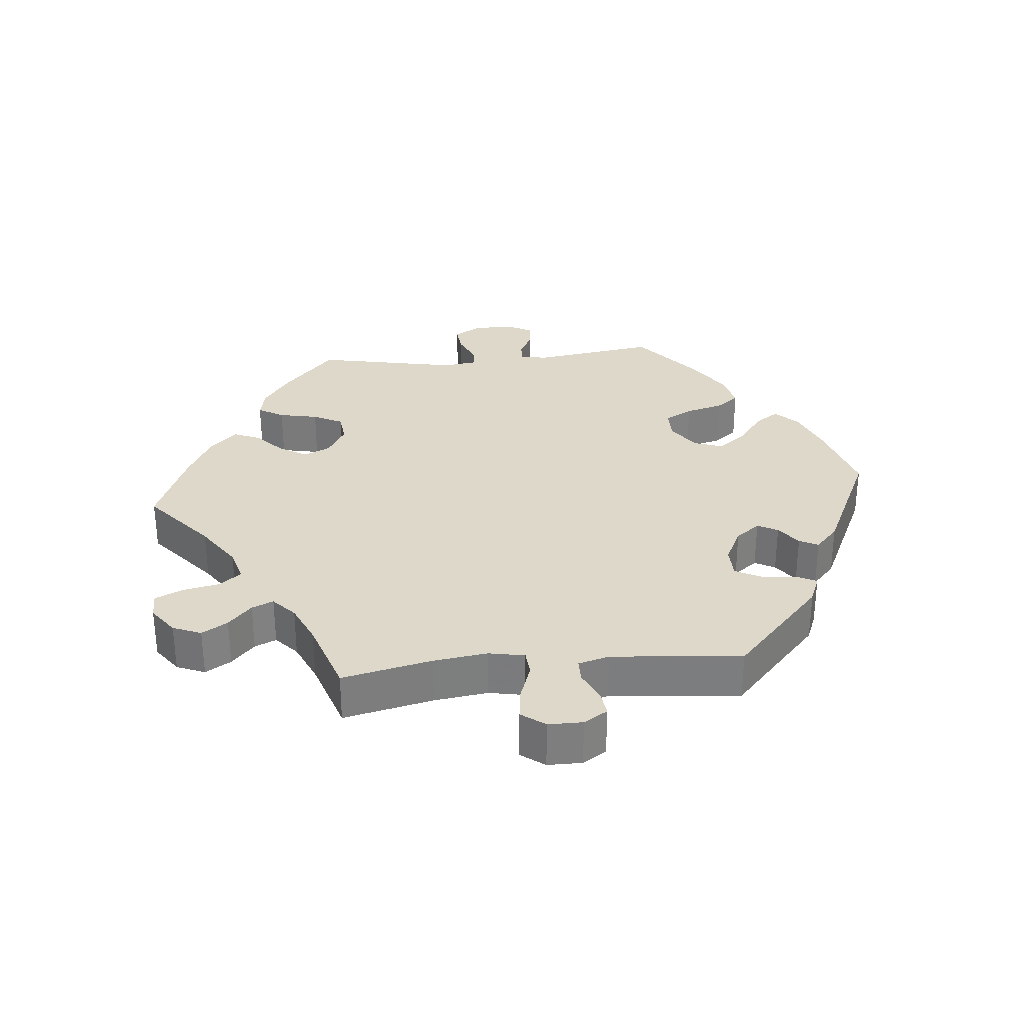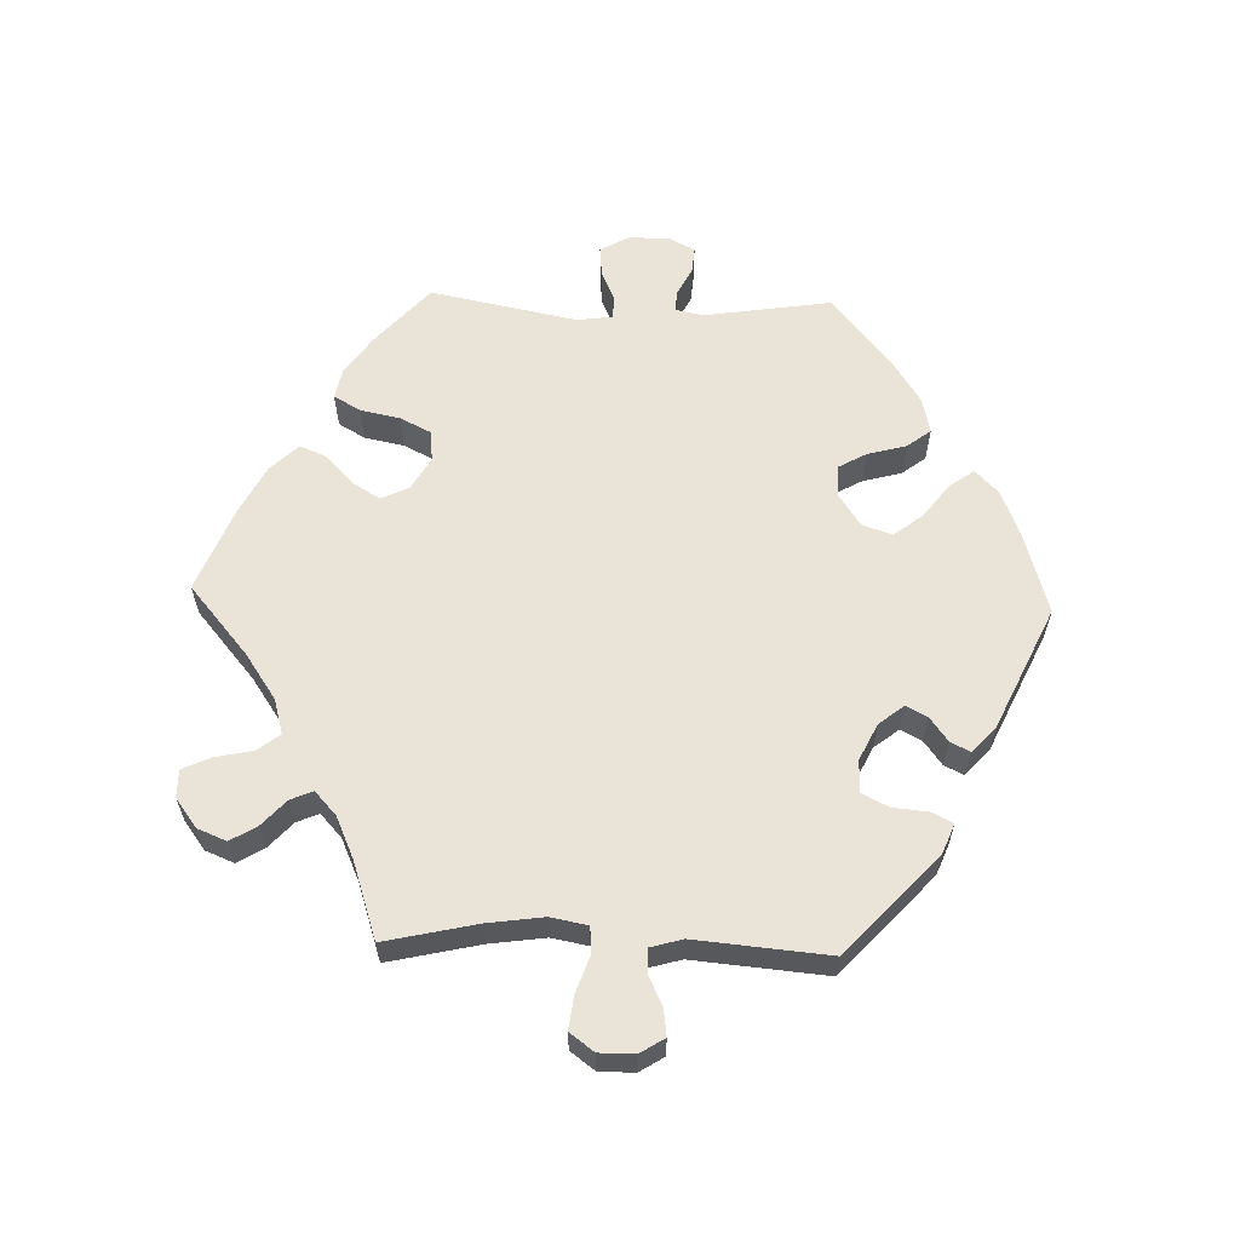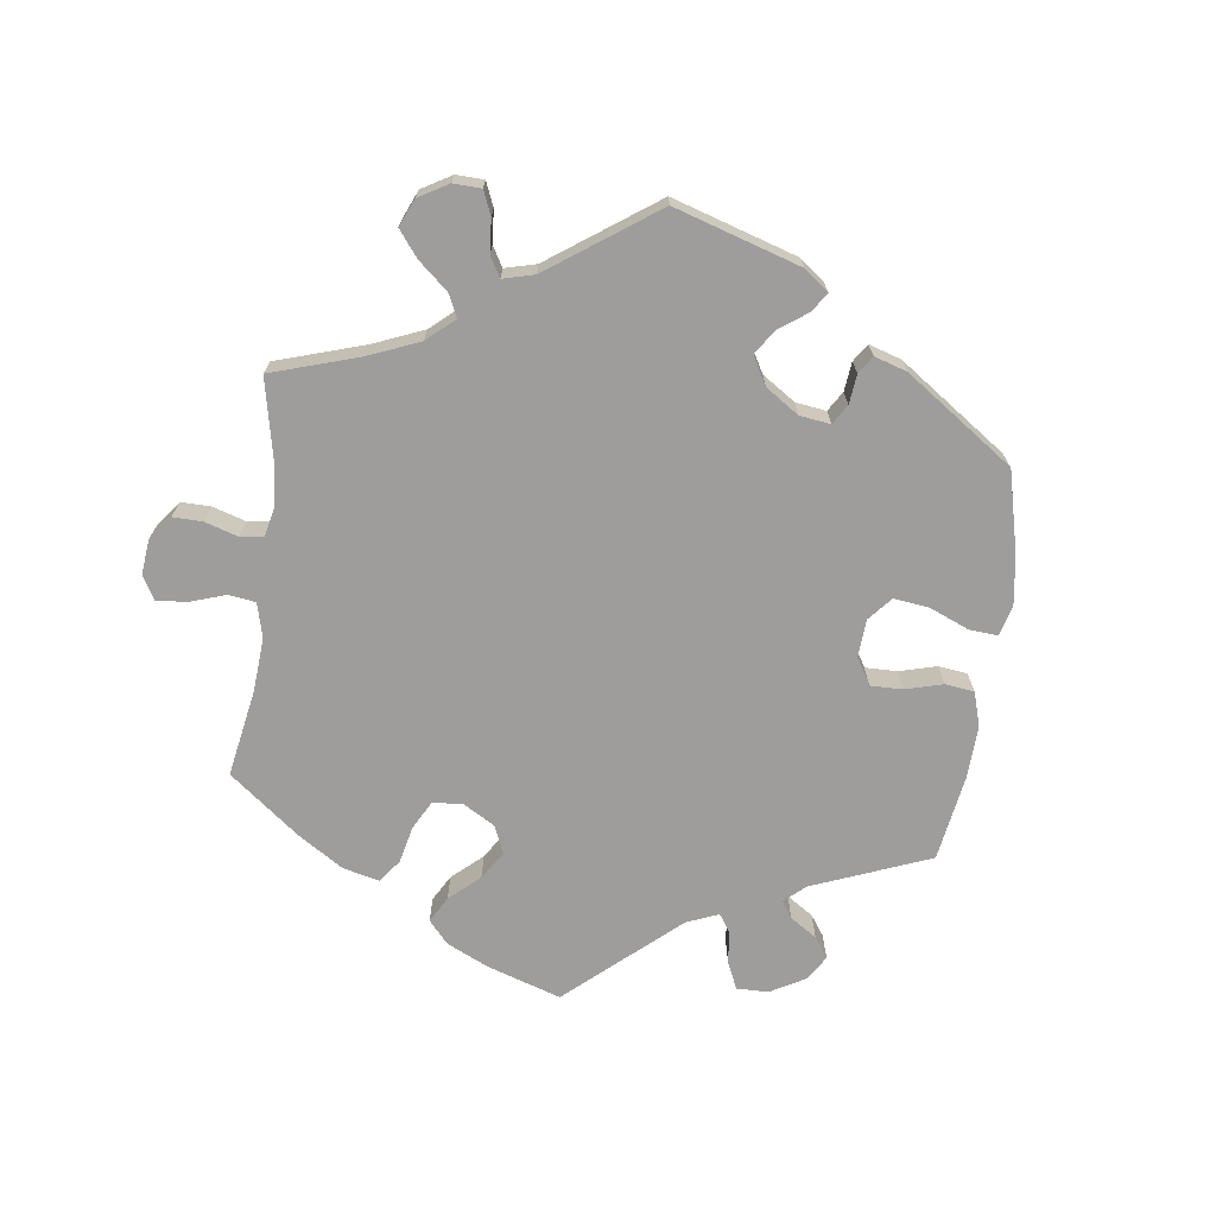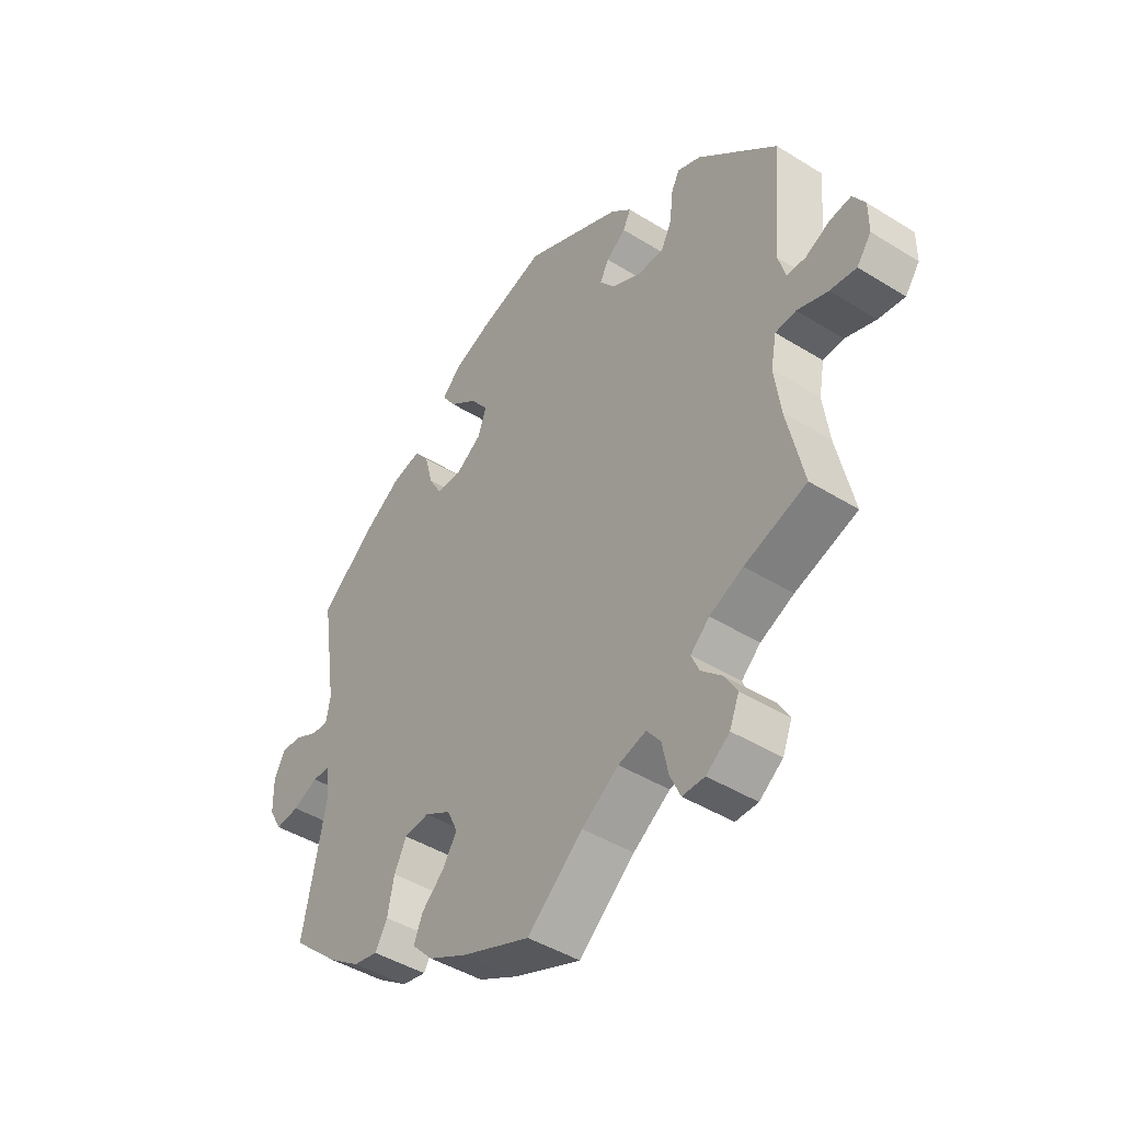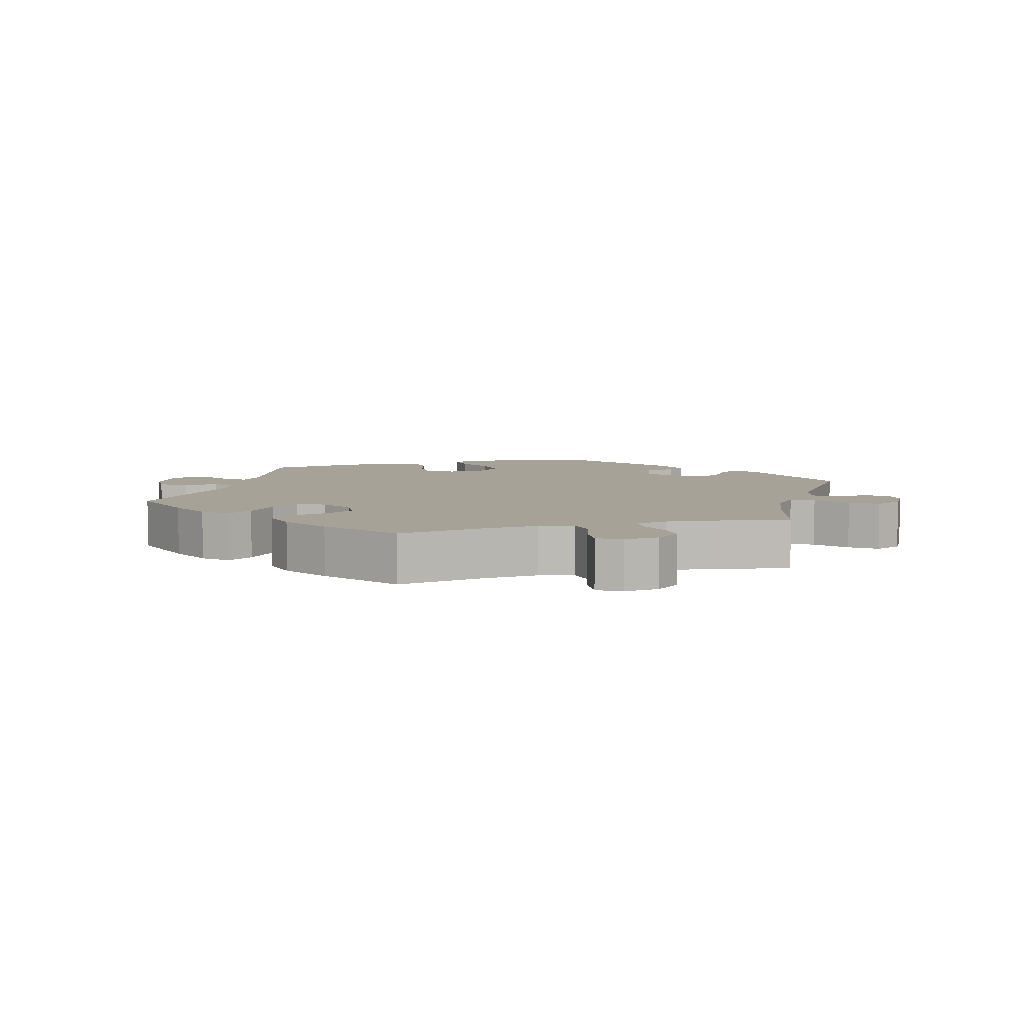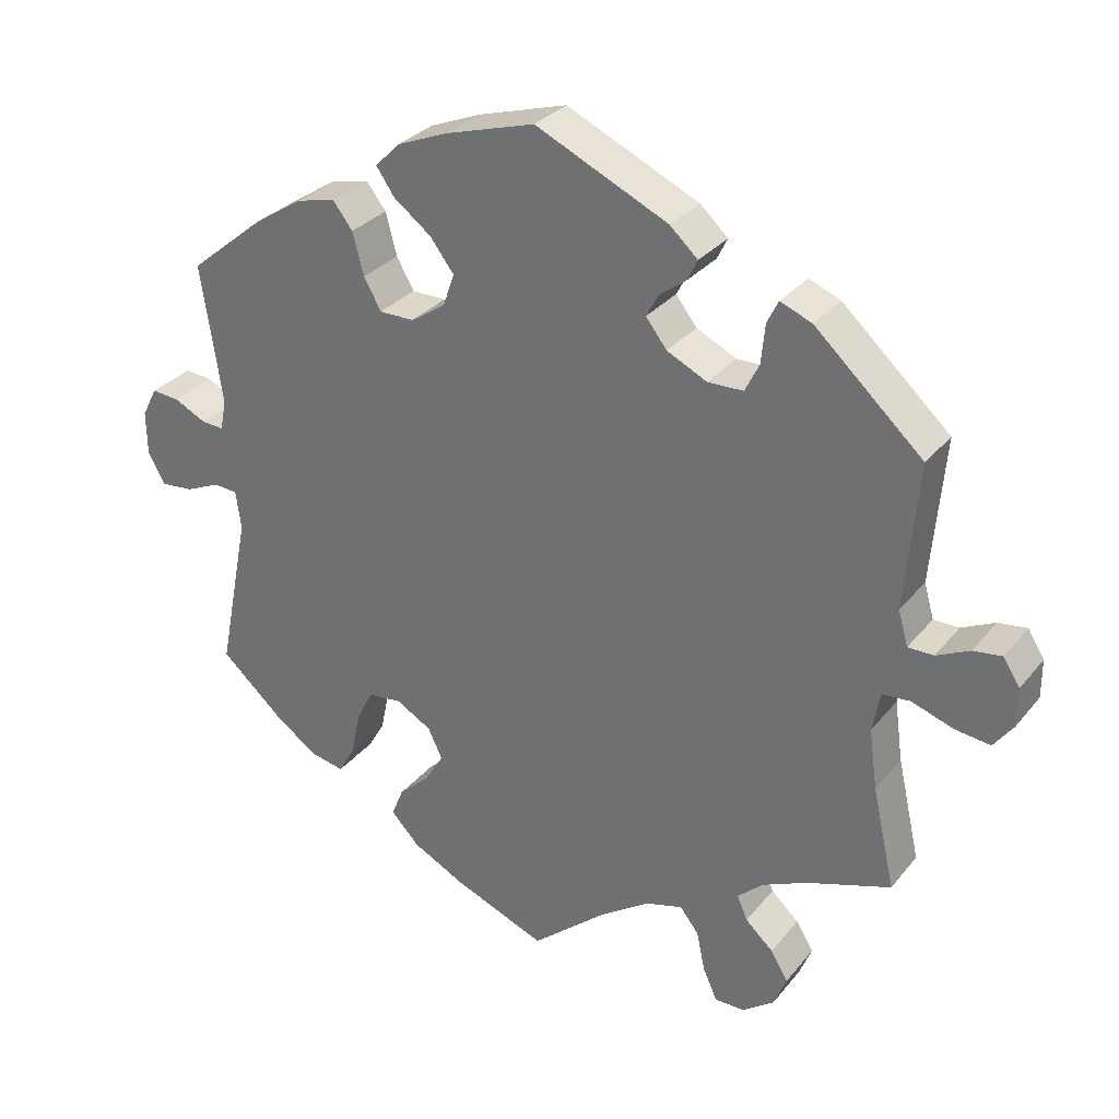
<metadata>
{"format":"obj","ext":"obj","renderer":"f3d","projection":"perspective","resolution":1024,"background":"white","views":[{"elev":31.0,"azim":-95.3,"up":"+Y"},{"elev":60.9,"azim":-88.2,"up":"+Y"},{"elev":-70.6,"azim":-67.4,"up":"+Y"},{"elev":-44.3,"azim":-126.0,"up":"+Z"},{"elev":6.6,"azim":-165.6,"up":"+Y"},{"elev":30.3,"azim":-148.5,"up":"+Z"}]}
</metadata>
<code>
v 0.118 0.07 0.543
v 0.185 0.07 0.516
v 0.218 0.07 0.483
v 0.194 0.07 0.448
v 0.144 0.07 0.41
v 0.112 0.07 0.368
v 0.127 0.07 0.325
v 0.173 0.07 0.294
v 0.219 0.07 0.294
v 0.242 0.07 0.335
v 0.257 0.07 0.391
v 0.283 0.07 0.425
v 0.335 0.07 0.413
v 0.4 0.07 0.371
v 0.5 0.07 0.289
v 0.472 0.07 0.105
v 0.48 0.07 0.064
v 0.51 0.07 0.066
v 0.552 0.07 0.087
v 0.589 0.07 0.09
v 0.609 0.07 0.051
v 0.608 0.07 -0.007
v 0.585 0.07 -0.048
v 0.542 0.07 -0.044
v 0.497 0.07 -0.024
v 0.465 0.07 -0.026
v 0.458 0.07 -0.077
v 0.5 0.07 -0.289
v 0.415 0.07 -0.365
v 0.359 0.07 -0.404
v 0.315 0.07 -0.413
v 0.293 0.07 -0.375
v 0.281 0.07 -0.317
v 0.259 0.07 -0.273
v 0.214 0.07 -0.268
v 0.167 0.07 -0.295
v 0.148 0.07 -0.335
v 0.173 0.07 -0.376
v 0.214 0.07 -0.414
v 0.23 0.07 -0.453
v 0.192 0.07 -0.493
v 0.122 0.07 -0.529
v 0 0.07 -0.578
v -0.1 0.07 -0.493
v -0.166 0.07 -0.448
v -0.216 0.07 -0.434
v -0.241 0.07 -0.466
v -0.252 0.07 -0.519
v -0.271 0.07 -0.561
v -0.311 0.07 -0.561
v -0.353 0.07 -0.53
v -0.37 0.07 -0.488
v -0.347 0.07 -0.45
v -0.31 0.07 -0.416
v -0.296 0.07 -0.384
v -0.33 0.07 -0.353
v -0.39 0.07 -0.326
v -0.501 0.07 -0.289
v -0.471 0.07 -0.156
v -0.46 0.07 -0.076
v -0.47 0.07 -0.023
v -0.507 0.07 -0.02
v -0.562 0.07 -0.039
v -0.609 0.07 -0.045
v -0.635 0.07 -0.01
v -0.635 0.07 0.041
v -0.613 0.07 0.076
v -0.575 0.07 0.071
v -0.531 0.07 0.05
v -0.497 0.07 0.05
v -0.484 0.07 0.096
v -0.501 0.07 0.289
v -0.358 0.07 0.42
v -0.316 0.07 0.437
v -0.301 0.07 0.407
v -0.296 0.07 0.355
v -0.277 0.07 0.317
v -0.23 0.07 0.316
v -0.177 0.07 0.342
v -0.149 0.07 0.378
v -0.165 0.07 0.408
v -0.2 0.07 0.434
v -0.214 0.07 0.462
v -0.177 0.07 0.496
v -0.001 0.07 0.578
v 0.118 0 0.543
v 0.185 0 0.516
v 0.218 0 0.483
v 0.194 0 0.448
v 0.144 0 0.41
v 0.112 0 0.368
v 0.127 0 0.325
v 0.173 0 0.294
v 0.219 0 0.294
v 0.242 0 0.335
v 0.257 0 0.391
v 0.283 0 0.425
v 0.335 0 0.413
v 0.4 0 0.371
v 0.5 0 0.289
v 0.472 0 0.105
v 0.48 0 0.064
v 0.51 0 0.066
v 0.552 0 0.087
v 0.589 0 0.09
v 0.609 0 0.051
v 0.608 0 -0.007
v 0.585 0 -0.048
v 0.542 0 -0.044
v 0.497 0 -0.024
v 0.465 0 -0.026
v 0.458 0 -0.077
v 0.5 0 -0.289
v 0.415 0 -0.365
v 0.359 0 -0.404
v 0.315 0 -0.413
v 0.293 0 -0.375
v 0.281 0 -0.317
v 0.259 0 -0.273
v 0.214 0 -0.268
v 0.167 0 -0.295
v 0.148 0 -0.335
v 0.173 0 -0.376
v 0.214 0 -0.414
v 0.23 0 -0.453
v 0.192 0 -0.493
v 0.122 0 -0.529
v 0 0 -0.578
v -0.1 0 -0.493
v -0.166 0 -0.448
v -0.216 0 -0.434
v -0.241 0 -0.466
v -0.252 0 -0.519
v -0.271 0 -0.561
v -0.311 0 -0.561
v -0.353 0 -0.53
v -0.37 0 -0.488
v -0.347 0 -0.45
v -0.31 0 -0.416
v -0.296 0 -0.384
v -0.33 0 -0.353
v -0.39 0 -0.326
v -0.501 0 -0.289
v -0.471 0 -0.156
v -0.46 0 -0.076
v -0.47 0 -0.023
v -0.507 0 -0.02
v -0.562 0 -0.039
v -0.609 0 -0.045
v -0.635 0 -0.01
v -0.635 0 0.041
v -0.613 0 0.076
v -0.575 0 0.071
v -0.531 0 0.05
v -0.497 0 0.05
v -0.484 0 0.096
v -0.501 0 0.289
v -0.358 0 0.42
v -0.316 0 0.437
v -0.301 0 0.407
v -0.296 0 0.355
v -0.277 0 0.317
v -0.23 0 0.316
v -0.177 0 0.342
v -0.149 0 0.378
v -0.165 0 0.408
v -0.2 0 0.434
v -0.214 0 0.462
v -0.177 0 0.496
v -0.001 0 0.578
f 81 82 83 84
f 80 81 84 85
f 73 74 75 76
f 71 72 73 76
f 70 71 76 77
f 66 67 68 69
f 66 69 70
f 65 66 70
f 62 63 64 65
f 62 65 70
f 61 62 70 77
f 57 58 59
f 56 57 59 60
f 55 56 60 61
f 51 52 53 54
f 51 54 55
f 50 51 55
f 47 48 49 50
f 47 50 55
f 46 47 55 61
f 41 42 43 44
f 41 44 45
f 38 39 40 41
f 37 38 41 45
f 36 37 45 46
f 30 31 32 33
f 30 33 34
f 27 28 29 30
f 26 27 30 34
f 22 23 24 25
f 22 25 26
f 21 22 26
f 18 19 20 21
f 17 18 21 26
f 16 17 26 34
f 10 11 12 13
f 9 10 13 14
f 2 3 4 5
f 2 5 6
f 80 85 1 2
f 79 80 2 6
f 78 79 6 7
f 46 61 77 78
f 35 36 46 78
f 35 78 7 8
f 34 35 8 9
f 15 16 34
f 9 14 15 34
f 169 168 167 166
f 170 169 166 165
f 161 160 159 158
f 161 158 157 156
f 162 161 156 155
f 154 153 152 151
f 155 154 151
f 155 151 150
f 150 149 148 147
f 155 150 147
f 162 155 147 146
f 144 143 142
f 145 144 142 141
f 146 145 141 140
f 139 138 137 136
f 140 139 136
f 140 136 135
f 135 134 133 132
f 140 135 132
f 146 140 132 131
f 129 128 127 126
f 130 129 126
f 126 125 124 123
f 130 126 123 122
f 131 130 122 121
f 118 117 116 115
f 119 118 115
f 115 114 113 112
f 119 115 112 111
f 110 109 108 107
f 111 110 107
f 111 107 106
f 106 105 104 103
f 111 106 103 102
f 119 111 102 101
f 98 97 96 95
f 99 98 95 94
f 90 89 88 87
f 91 90 87
f 87 86 170 165
f 91 87 165 164
f 92 91 164 163
f 163 162 146 131
f 163 131 121 120
f 93 92 163 120
f 94 93 120 119
f 119 101 100
f 119 100 99 94
f 1 86 87 2
f 2 87 88 3
f 3 88 89 4
f 4 89 90 5
f 5 90 91 6
f 6 91 92 7
f 7 92 93 8
f 8 93 94 9
f 9 94 95 10
f 10 95 96 11
f 11 96 97 12
f 12 97 98 13
f 13 98 99 14
f 14 99 100 15
f 15 100 101 16
f 16 101 102 17
f 17 102 103 18
f 18 103 104 19
f 19 104 105 20
f 20 105 106 21
f 21 106 107 22
f 22 107 108 23
f 23 108 109 24
f 24 109 110 25
f 25 110 111 26
f 26 111 112 27
f 27 112 113 28
f 28 113 114 29
f 29 114 115 30
f 30 115 116 31
f 31 116 117 32
f 32 117 118 33
f 33 118 119 34
f 34 119 120 35
f 35 120 121 36
f 36 121 122 37
f 37 122 123 38
f 38 123 124 39
f 39 124 125 40
f 40 125 126 41
f 41 126 127 42
f 42 127 128 43
f 43 128 129 44
f 44 129 130 45
f 45 130 131 46
f 46 131 132 47
f 47 132 133 48
f 48 133 134 49
f 49 134 135 50
f 50 135 136 51
f 51 136 137 52
f 52 137 138 53
f 53 138 139 54
f 54 139 140 55
f 55 140 141 56
f 56 141 142 57
f 57 142 143 58
f 58 143 144 59
f 59 144 145 60
f 60 145 146 61
f 61 146 147 62
f 62 147 148 63
f 63 148 149 64
f 64 149 150 65
f 65 150 151 66
f 66 151 152 67
f 67 152 153 68
f 68 153 154 69
f 69 154 155 70
f 70 155 156 71
f 71 156 157 72
f 72 157 158 73
f 73 158 159 74
f 74 159 160 75
f 75 160 161 76
f 76 161 162 77
f 77 162 163 78
f 78 163 164 79
f 79 164 165 80
f 80 165 166 81
f 81 166 167 82
f 82 167 168 83
f 83 168 169 84
f 84 169 170 85
f 85 170 86 1

</code>
